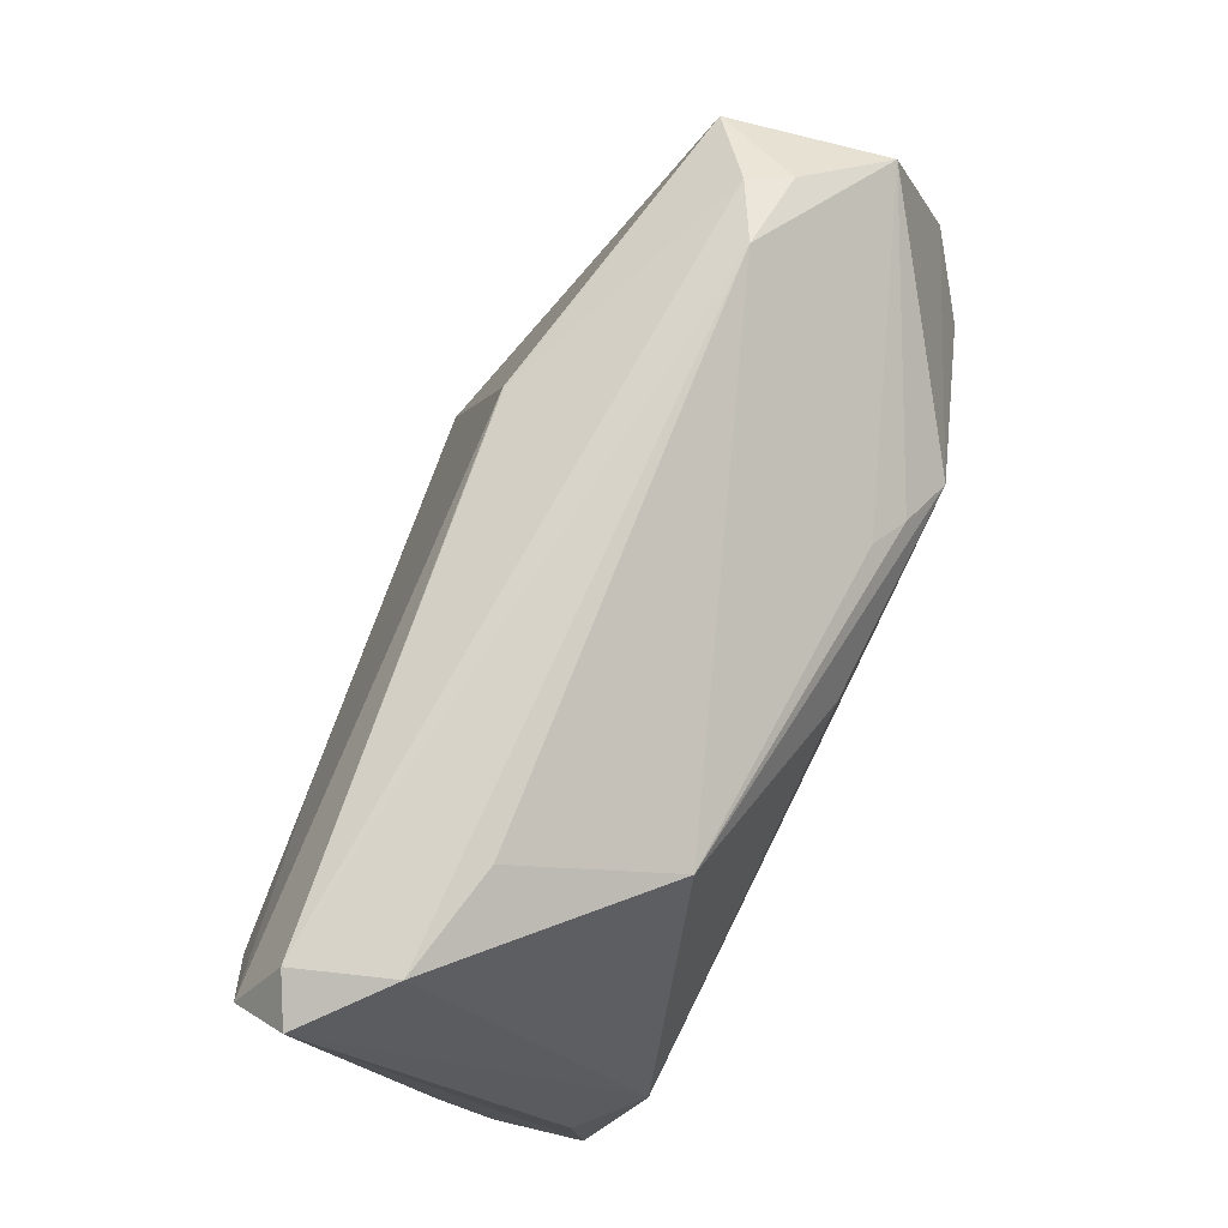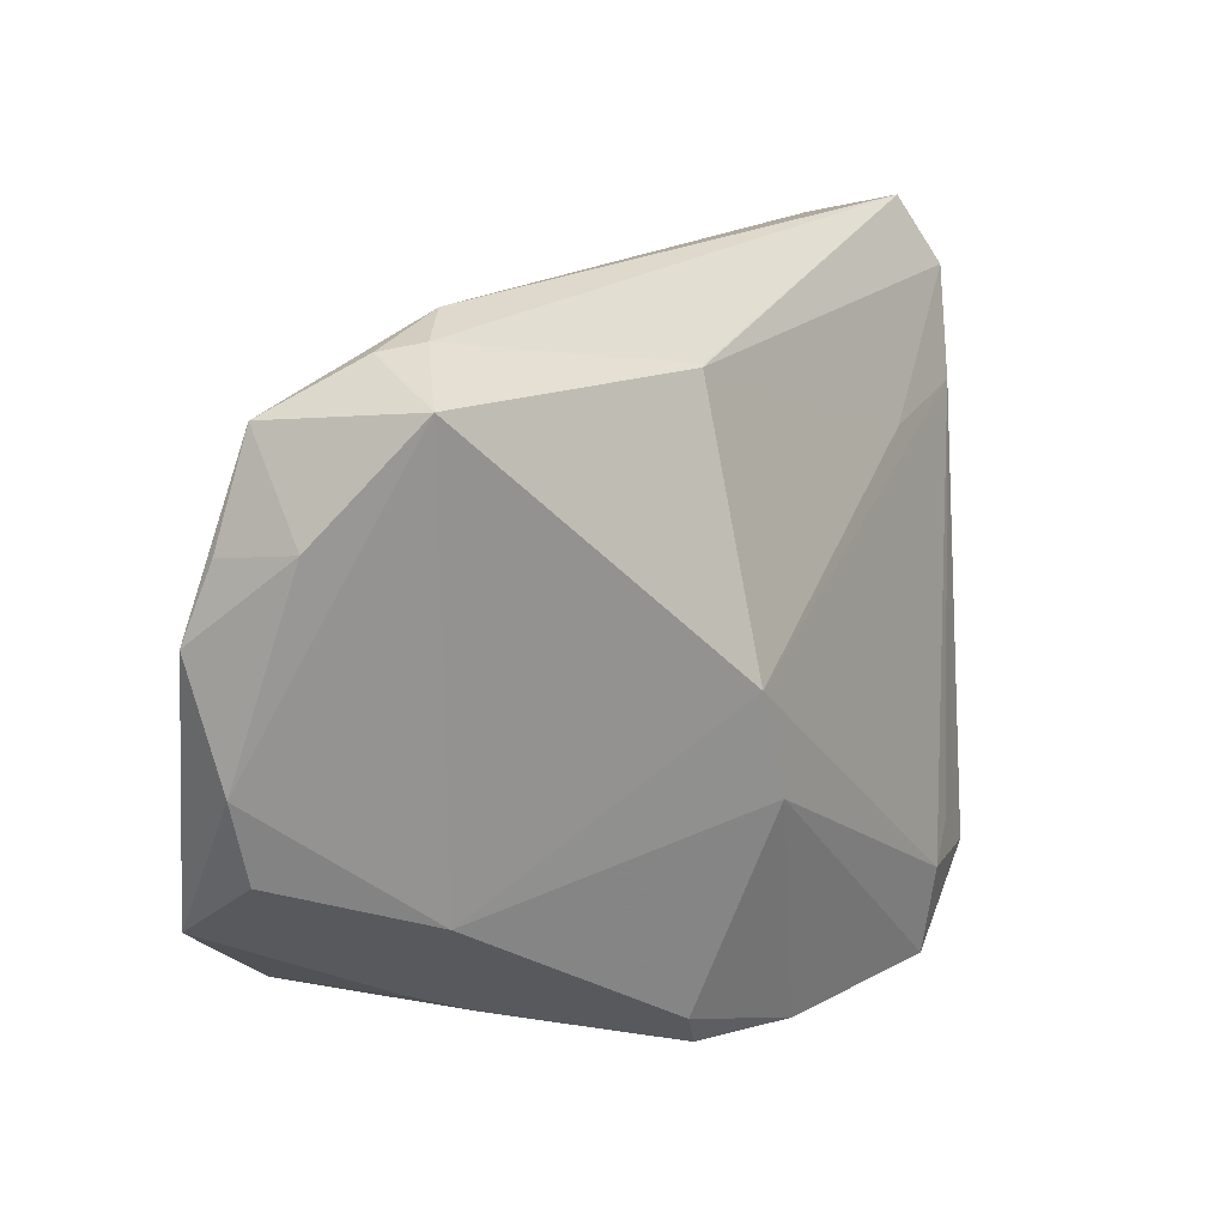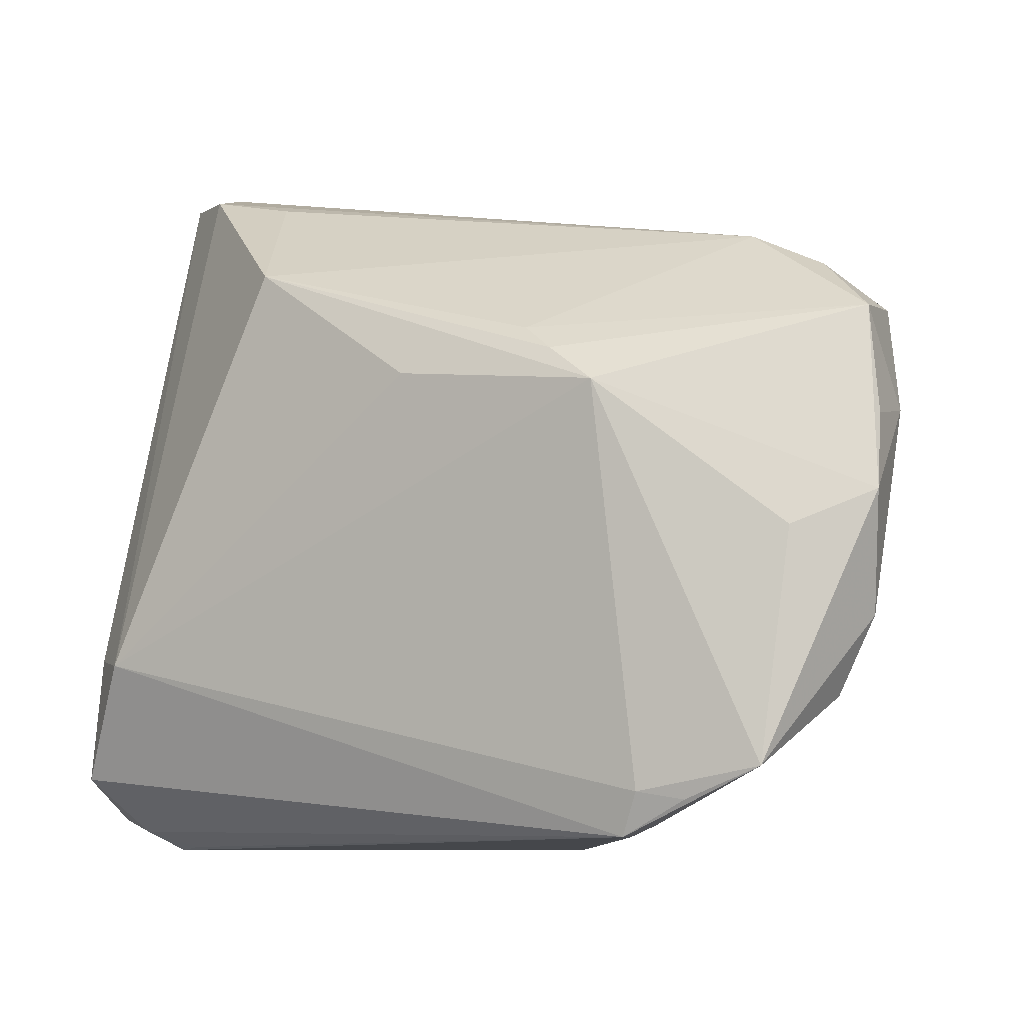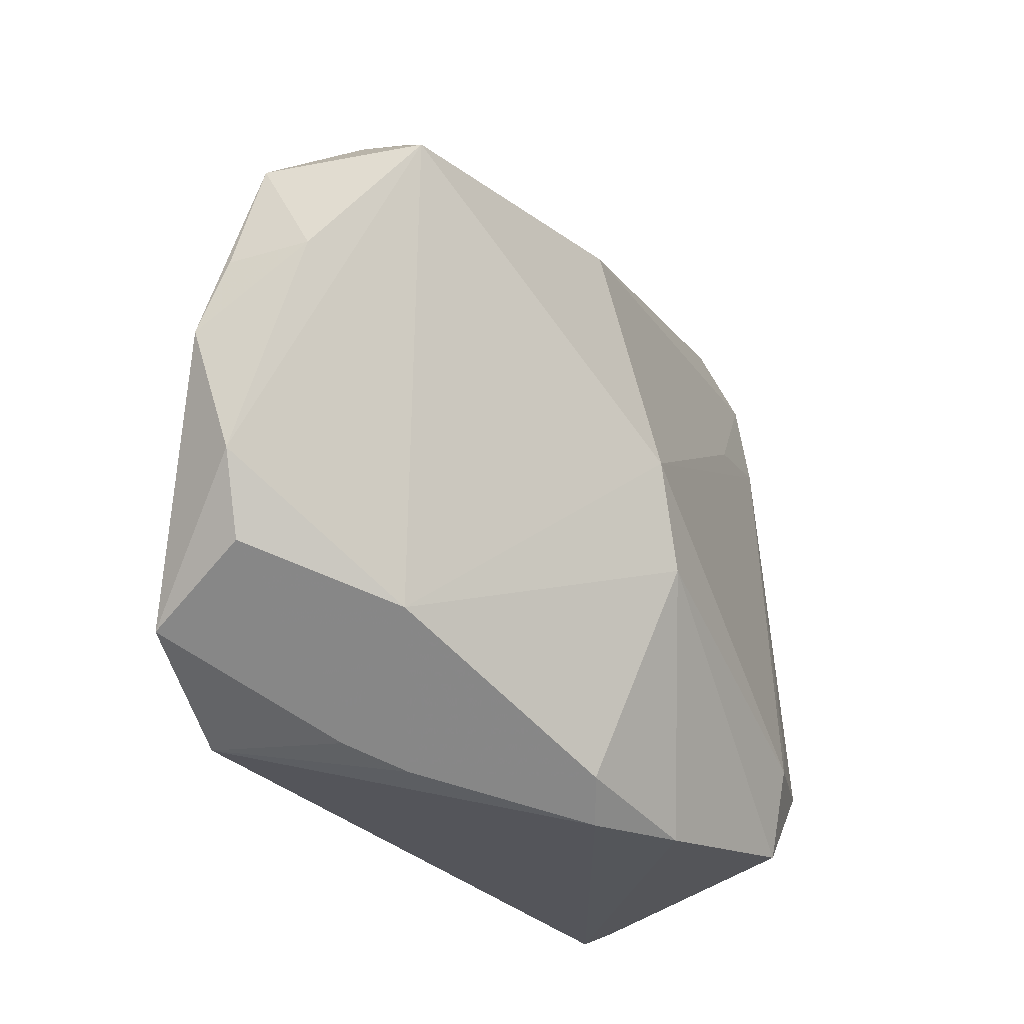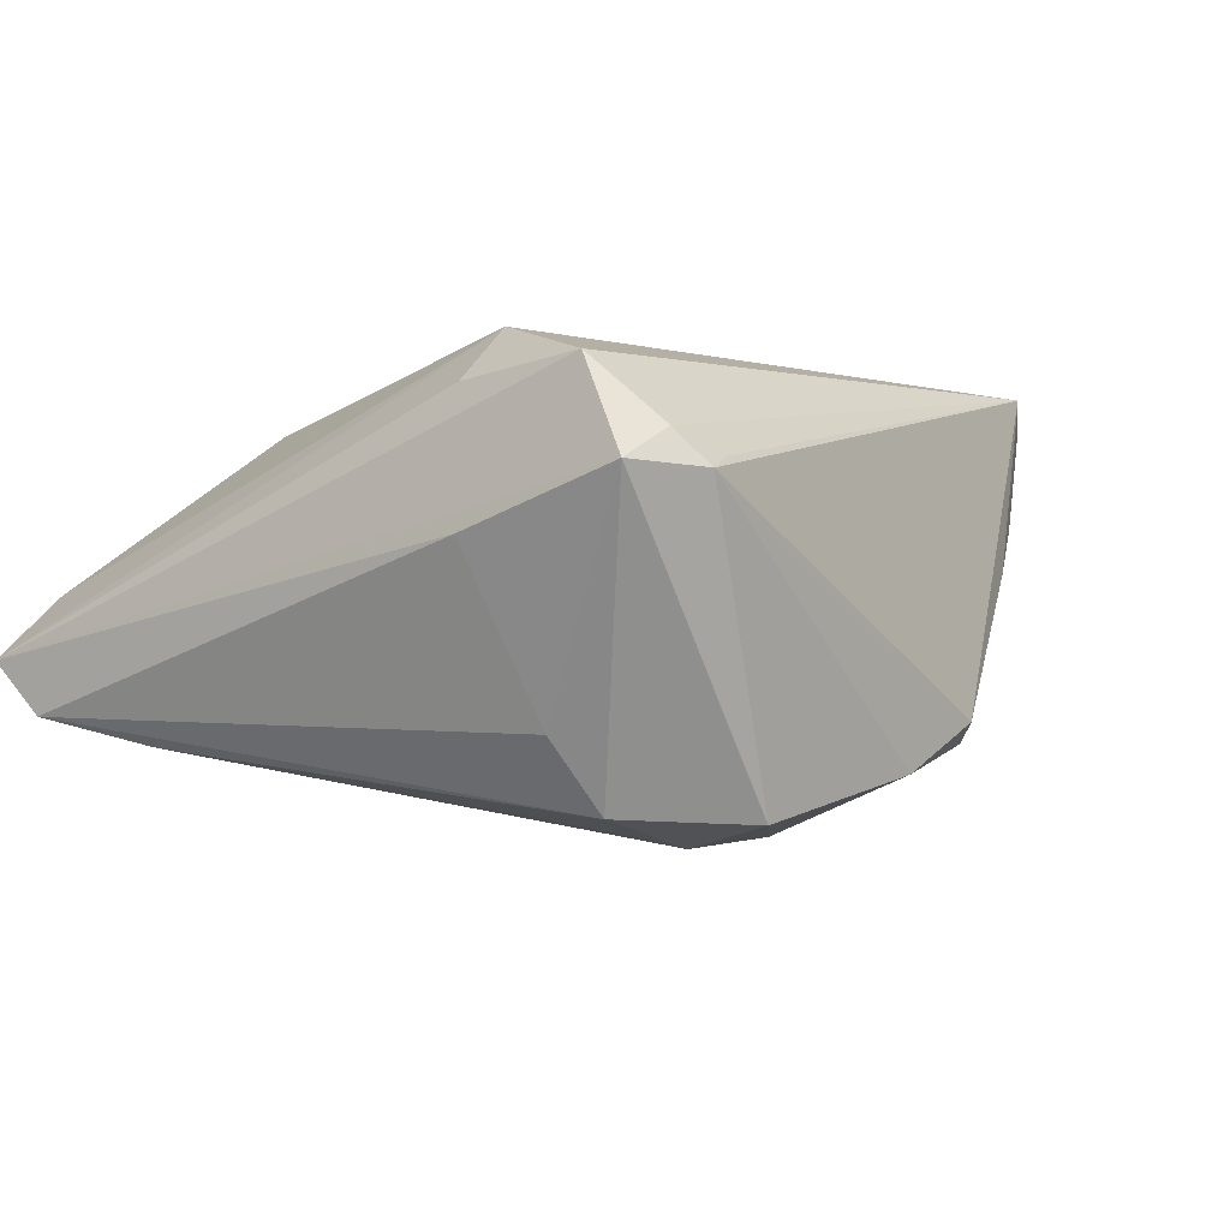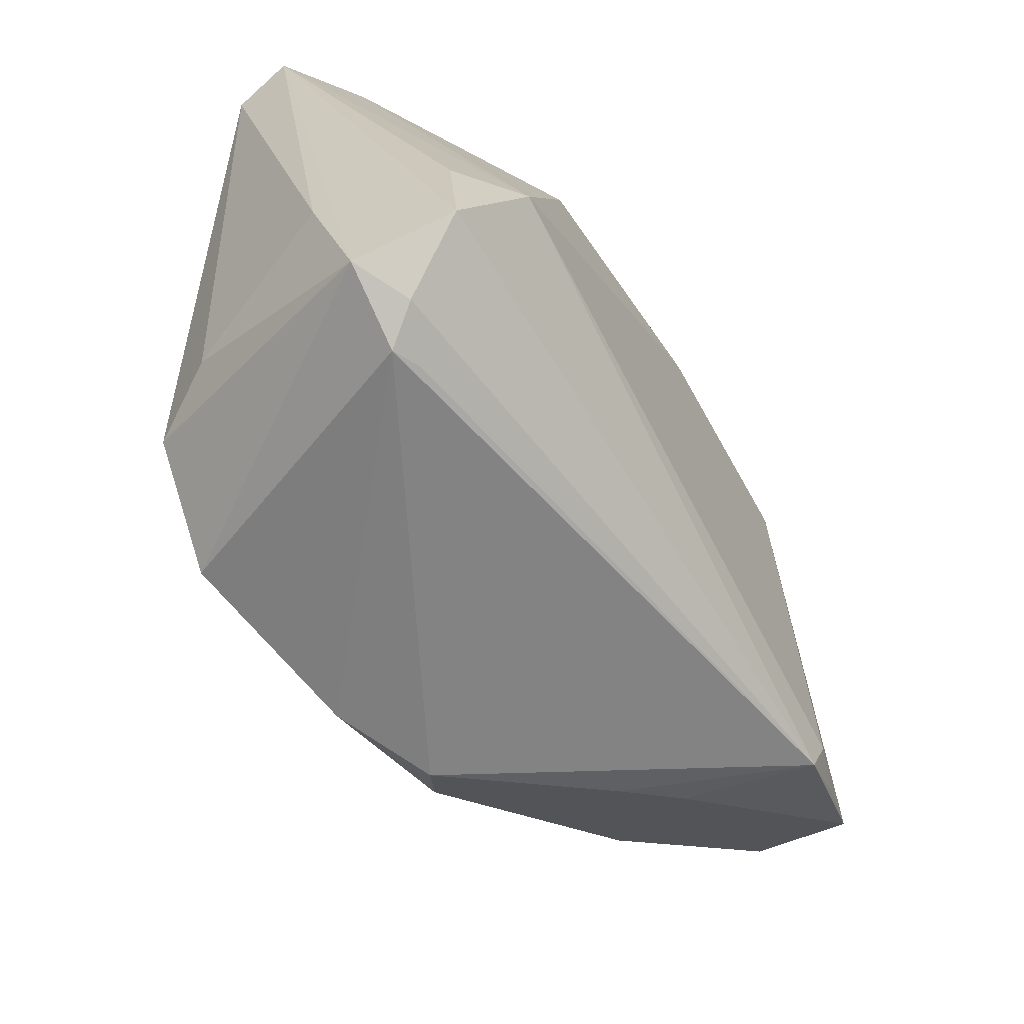
<metadata>
{"format":"obj","ext":"obj","renderer":"f3d","projection":"perspective","resolution":1024,"background":"white","views":[{"elev":79.0,"azim":-63.8,"up":"+Y"},{"elev":7.9,"azim":122.7,"up":"+Y"},{"elev":-1.2,"azim":29.3,"up":"+Y"},{"elev":-25.1,"azim":115.7,"up":"+Y"},{"elev":-2.9,"azim":-52.9,"up":"+Z"},{"elev":-60.7,"azim":-61.6,"up":"+Y"}]}
</metadata>
<code>
v 0.01826 0.01832 0.02373
v -0.05351 -0.04121 0.0105
v -0.0008652 0.01598 0.02534
v -0.04115 -0.04397 0.01157
v -0.03236 0.04045 0.003889
v 0.03014 -0.03182 0.02567
v 0.003705 -0.04426 -0.01249
v -0.05104 -0.03478 0.02115
v 0.01884 -0.0399 0.004066
v -0.04516 0.04275 0.001577
v -0.0489 0.04474 -0.008431
v 0.0481 -0.02159 0.009954
v 0.03277 0.03319 -0.001488
v 0.05068 0.02312 0.007017
v -0.0461 -0.02675 -0.01392
v -0.04082 -0.02961 -0.0219
v 0.02488 -0.03754 0.009439
v 0.04219 0.02922 -0.0008023
v -0.0473 -0.04205 0.01395
v 0.03951 0.03021 -0.005216
v 0.0465 0.02428 -0.01095
v 0.05401 0.001892 0.013
v 0.01079 0.02702 -0.01746
v 0.02454 0.01441 0.02567
v 0.03434 -0.02674 -0.003442
v -0.03326 -0.02589 -0.02356
v -0.05029 -0.01947 0.01955
v 0.02809 -0.03711 0.02479
v 0.04584 -0.002116 0.01908
v 0.05203 0.01127 0.0001551
v -0.02797 -0.0301 -0.02513
v 0.01403 0.02099 0.02169
v 0.01277 -0.004293 -0.02567
v -0.04356 -0.01961 0.02567
v -0.0536 0.0366 -0.0119
v 0.01024 0.02733 -0.01726
v 0.0439 -0.02859 0.02259
v -0.02414 0.02943 0.02027
v -0.0493 0.02323 -0.01514
v -0.05401 0.0431 -0.005773
v -0.05401 -0.02215 0.004657
v -0.02943 -0.04061 -0.02256
v 0.008524 -0.04021 -0.01477
v -0.04427 -0.04474 0.01018
v -0.007862 -0.04361 -0.01789
v 0.03536 -0.0326 0.02408
v -0.03192 0.01879 -0.01758
v 0.05216 -0.01235 0.00922
v 0.007629 -0.01601 -0.02531
v 0.05301 0.01051 0.009655
f 44 7 28
f 25 21 48
f 35 41 40
f 15 41 35
f 21 23 36
f 38 34 3
f 28 34 8
f 48 21 30
f 21 14 30
f 21 36 20
f 31 42 16
f 15 35 16
f 12 25 48
f 33 23 21
f 21 25 33
f 45 7 44
f 44 42 45
f 23 35 11
f 11 36 23
f 11 35 40
f 11 20 36
f 44 28 4
f 40 41 2
f 2 8 40
f 2 41 15
f 2 42 44
f 2 16 42
f 15 16 2
f 27 34 40
f 40 8 27
f 27 8 34
f 48 30 22
f 3 34 24
f 24 22 14
f 29 22 24
f 24 38 3
f 18 14 21
f 21 20 18
f 31 16 26
f 25 12 17
f 49 33 25
f 49 45 42
f 49 42 31
f 31 33 49
f 39 33 31
f 31 26 39
f 39 16 35
f 39 26 16
f 47 35 23
f 23 33 47
f 47 39 35
f 33 39 47
f 19 2 44
f 8 2 19
f 44 4 19
f 28 8 19
f 19 4 28
f 50 30 14
f 14 22 50
f 50 22 30
f 6 34 28
f 6 24 34
f 14 18 13
f 13 32 14
f 38 32 13
f 20 11 13
f 13 18 20
f 25 17 9
f 9 28 7
f 9 17 28
f 28 17 37
f 37 17 12
f 37 12 48
f 48 22 37
f 37 22 29
f 29 24 37
f 24 6 37
f 7 45 43
f 45 49 43
f 43 49 25
f 43 9 7
f 25 9 43
f 38 24 1
f 1 32 38
f 1 24 14
f 14 32 1
f 38 13 5
f 46 6 28
f 28 37 46
f 46 37 6
f 10 13 11
f 10 5 13
f 10 11 40
f 38 5 10
f 40 34 10
f 34 38 10

</code>
